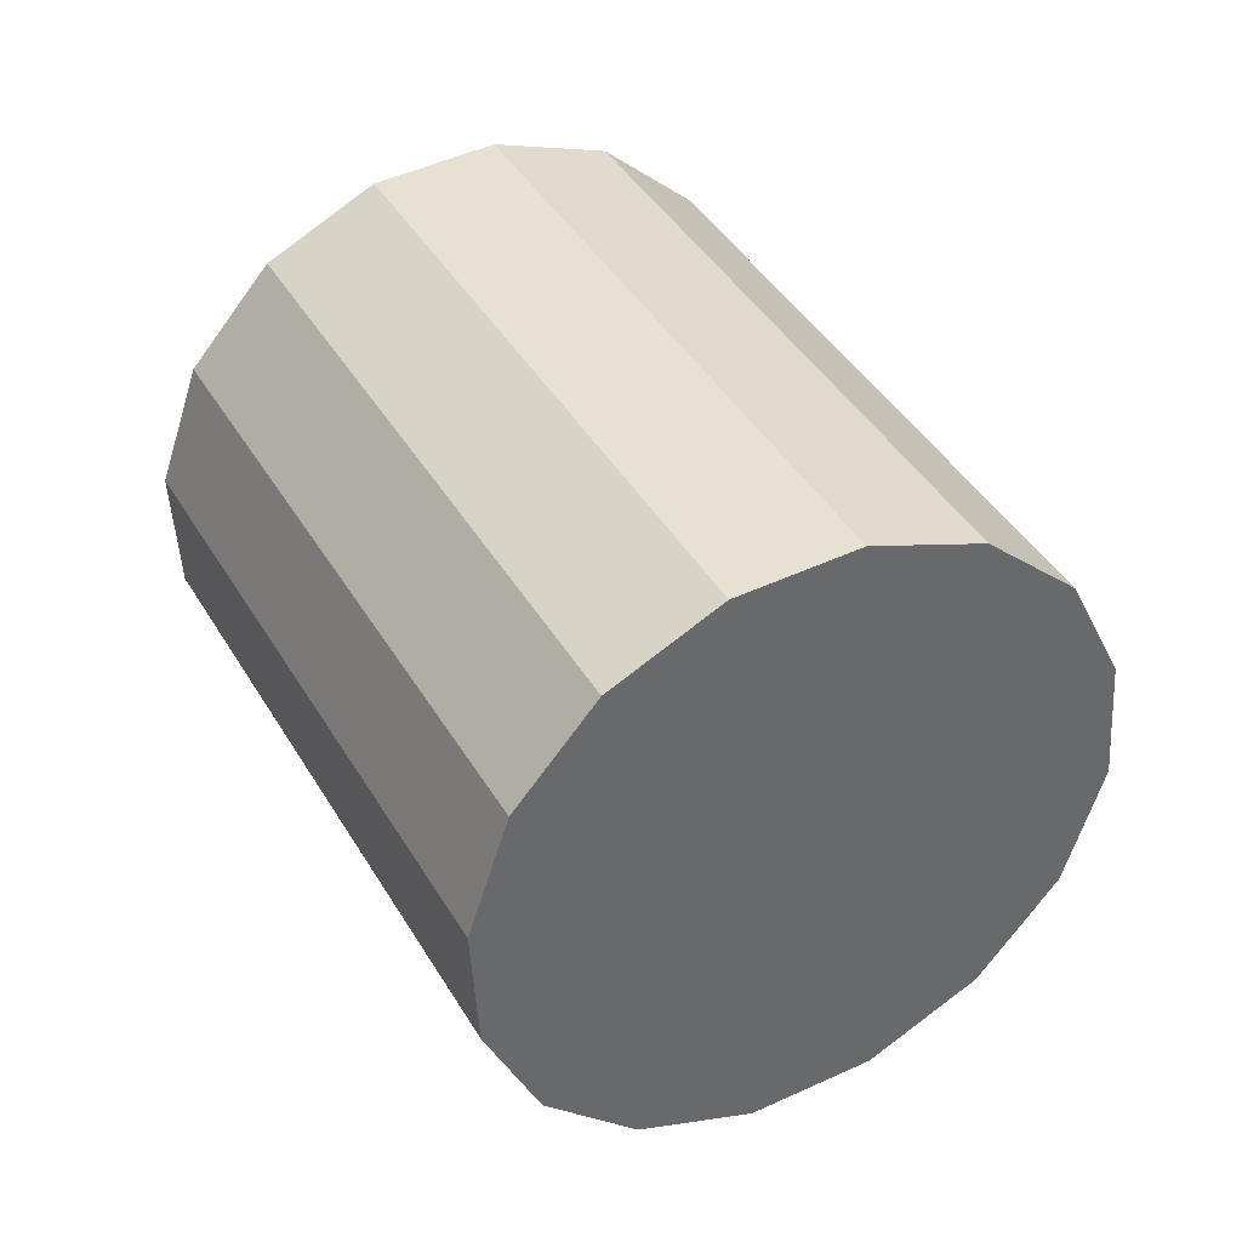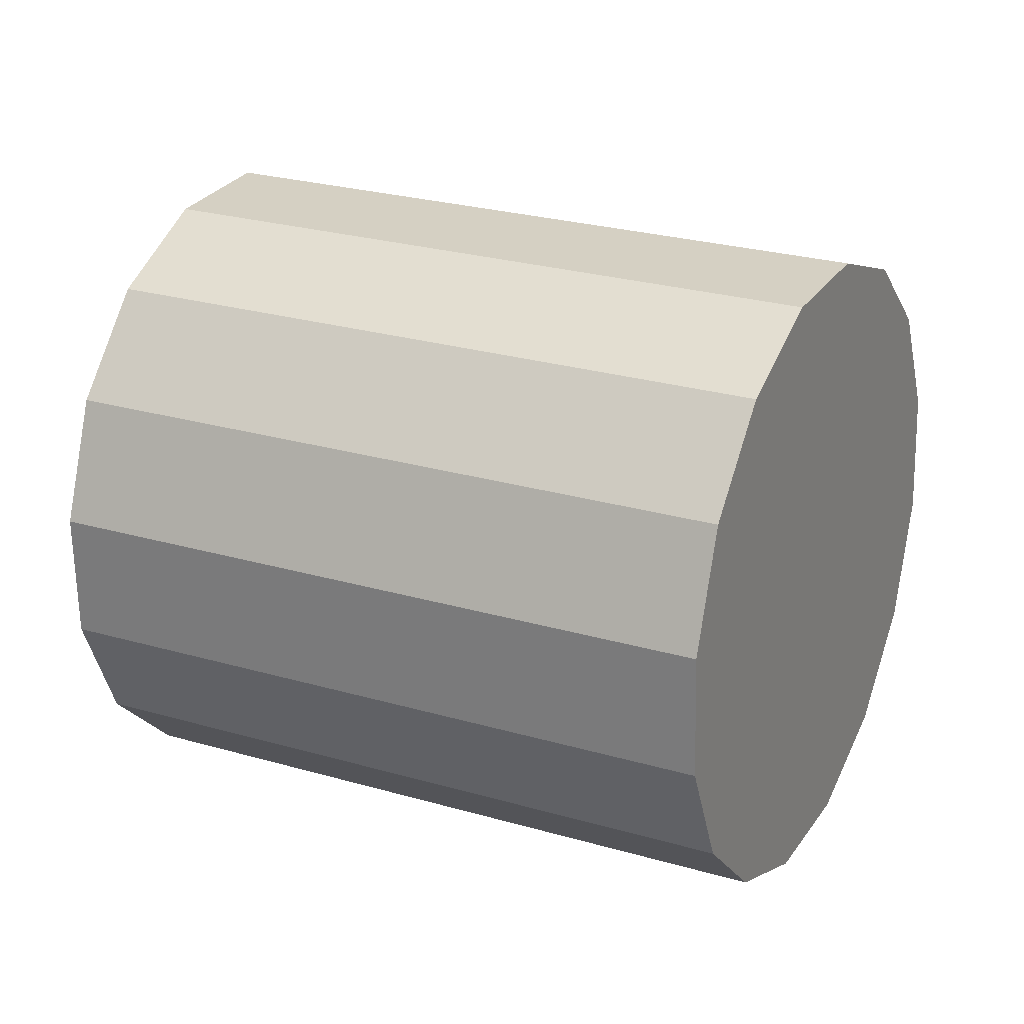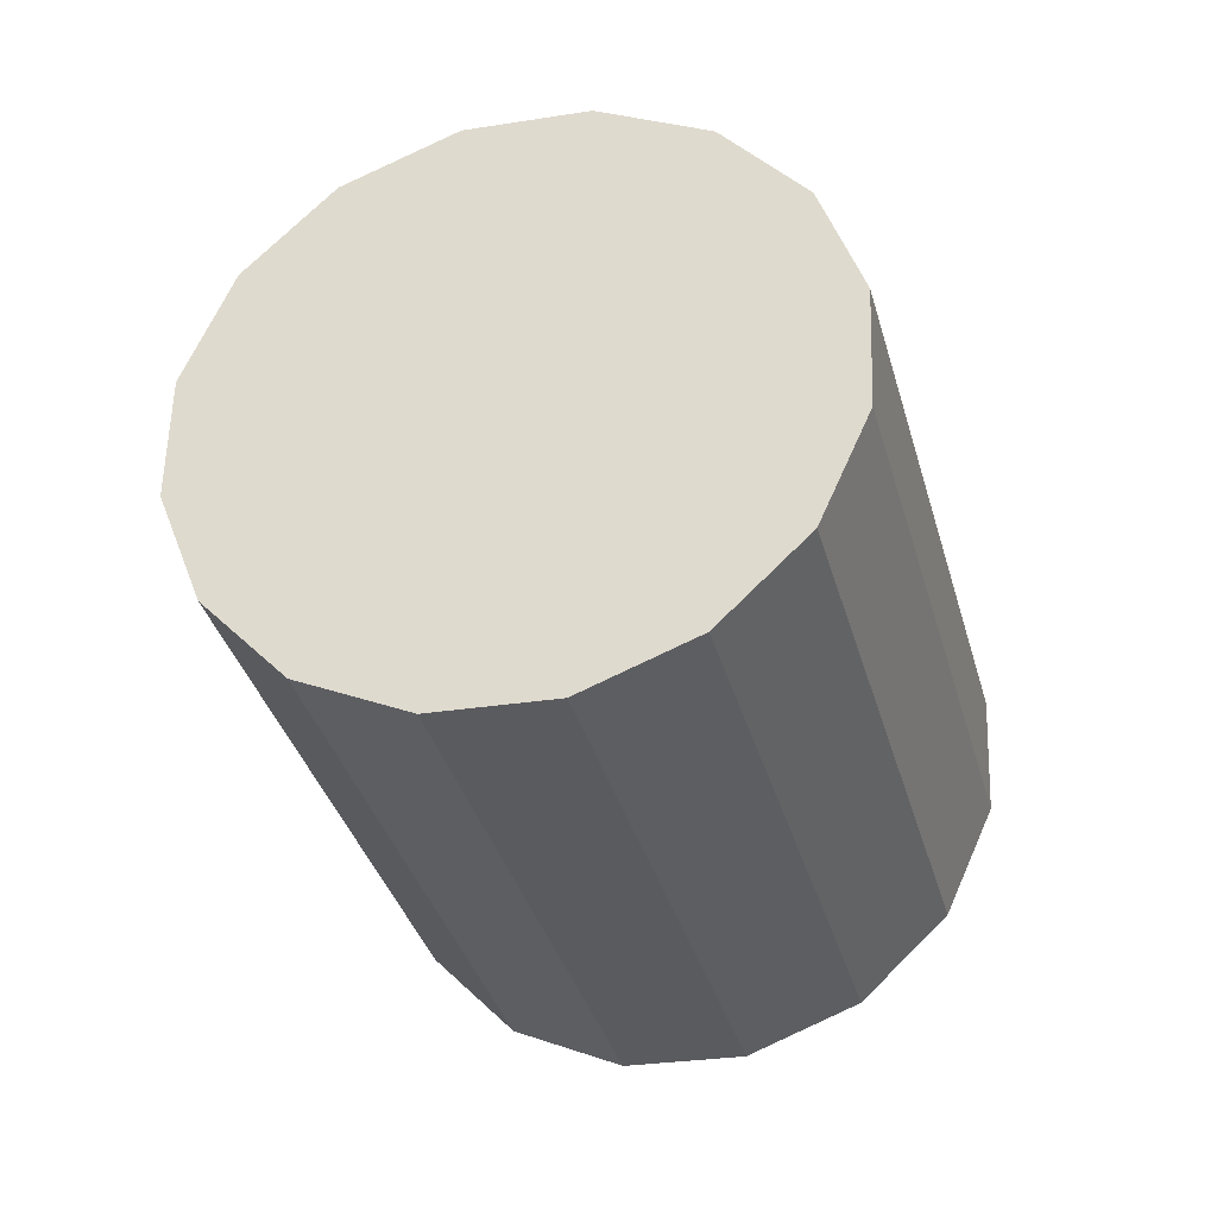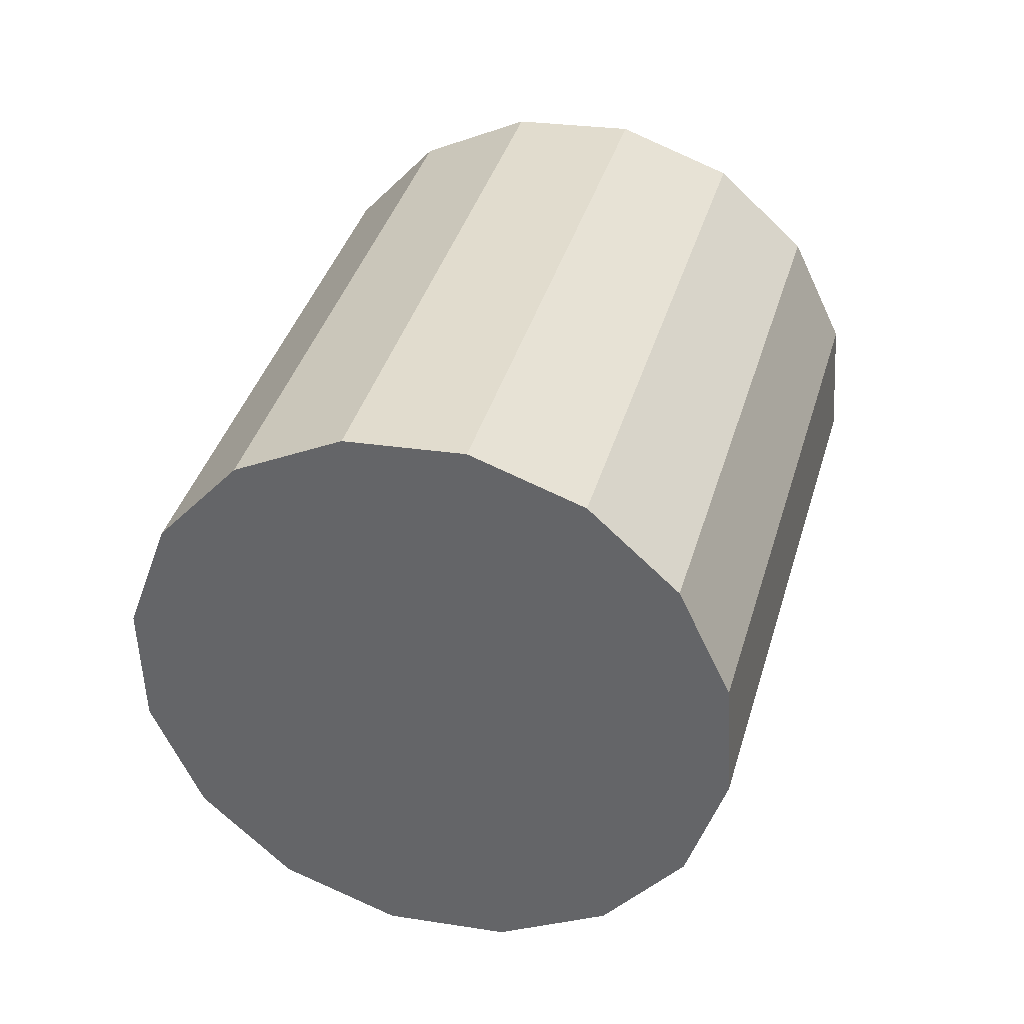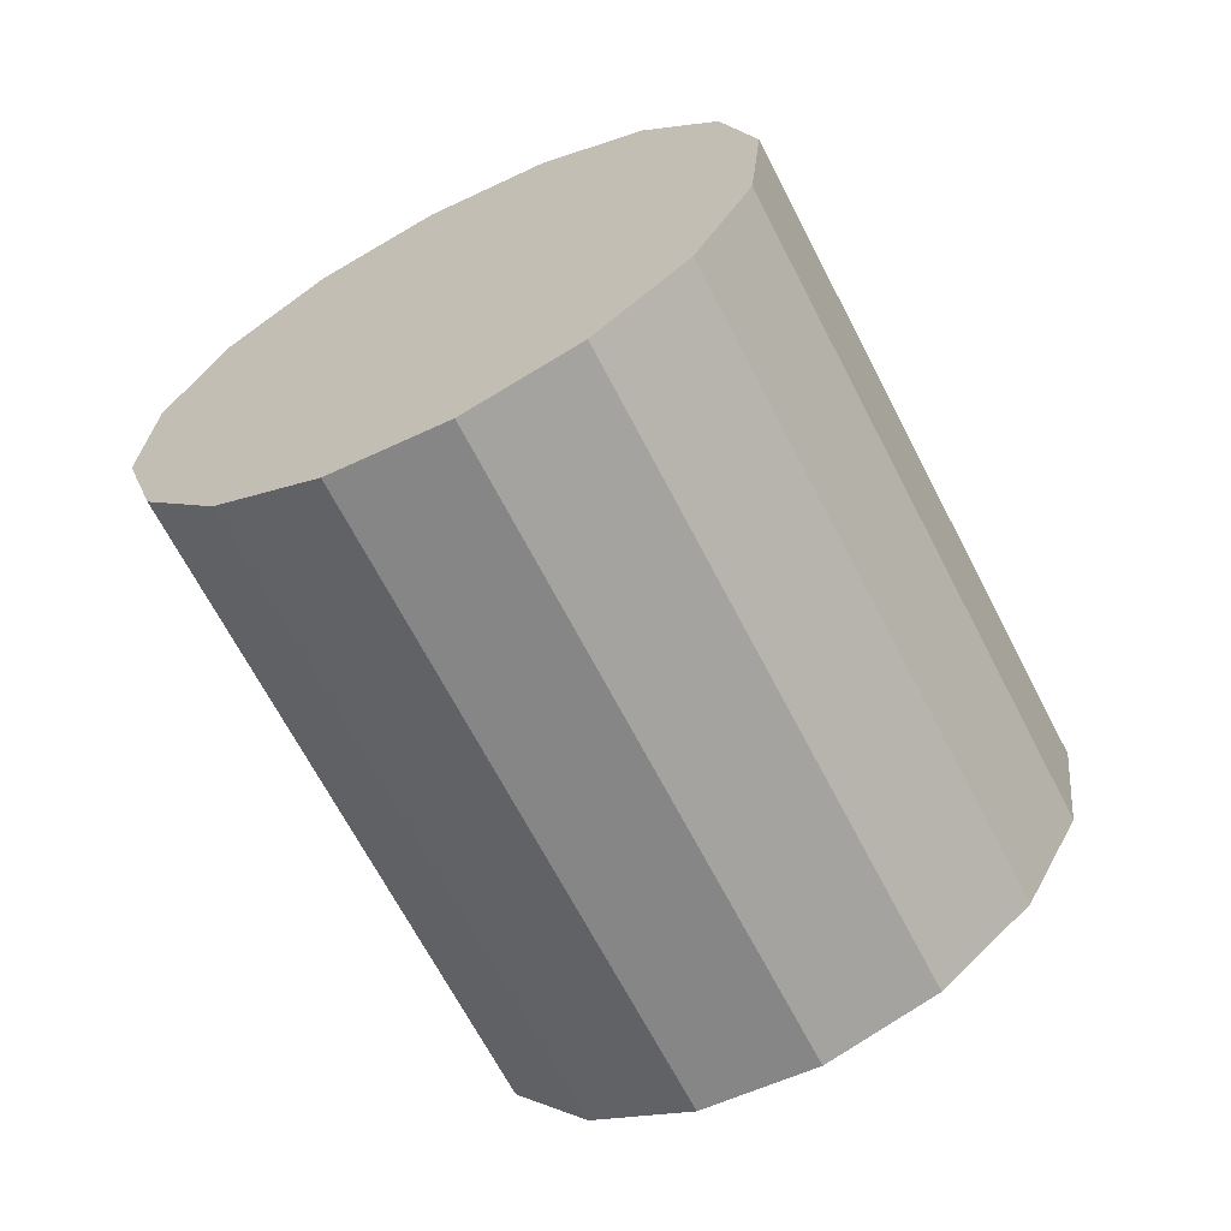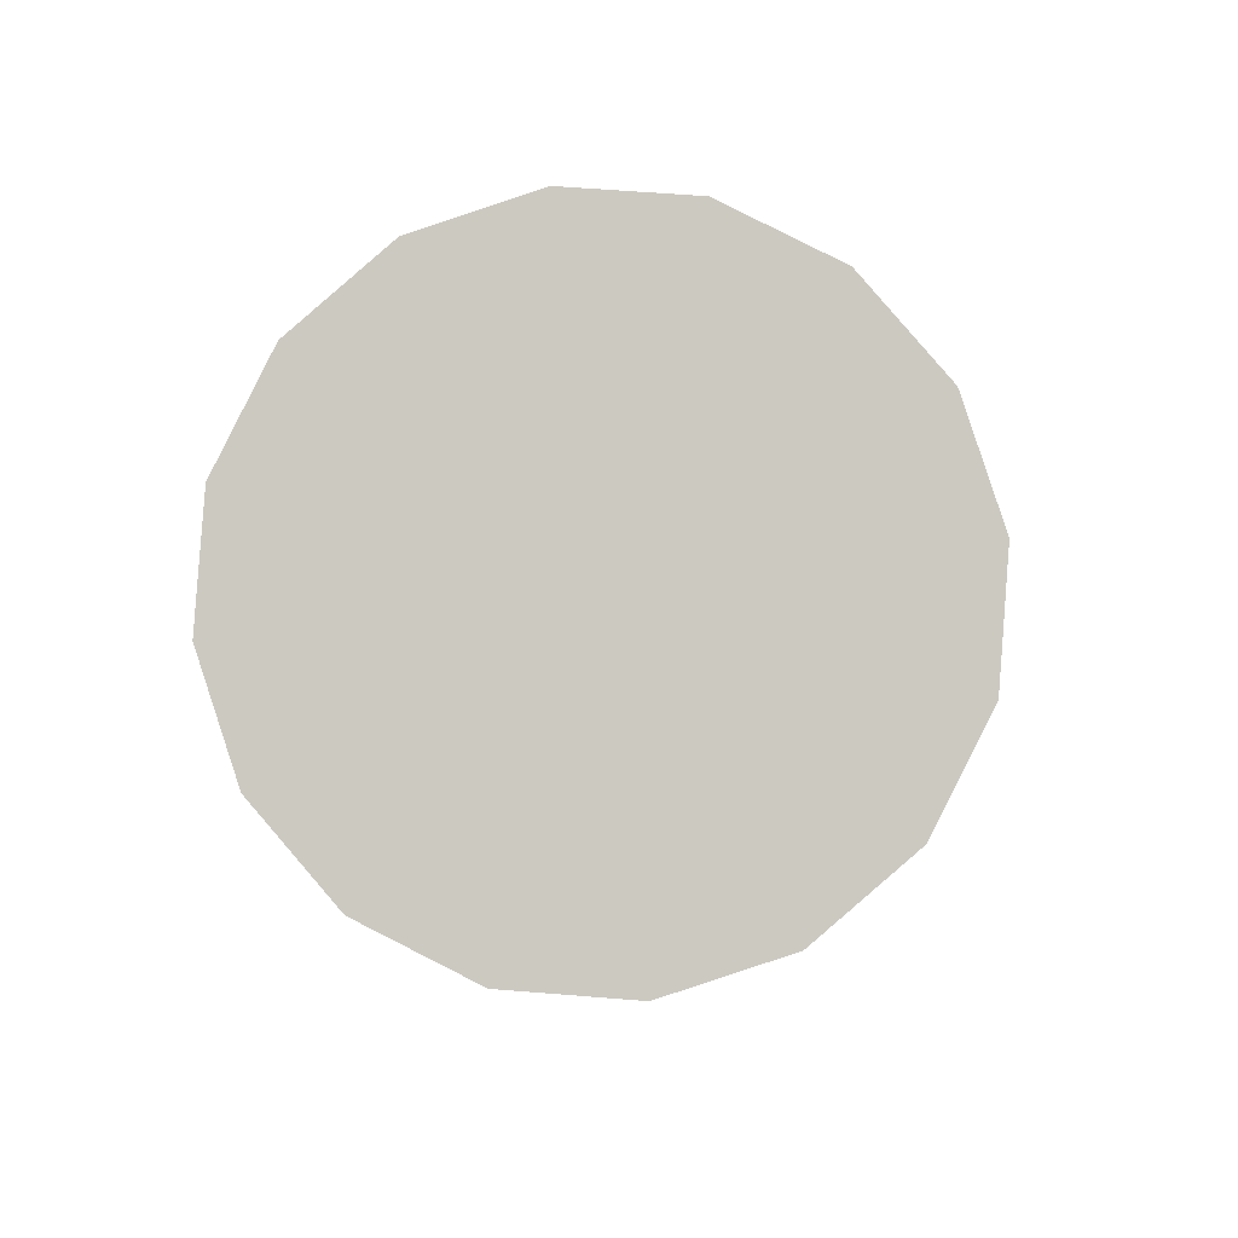
<metadata>
{"format":"obj","ext":"obj","renderer":"f3d","projection":"perspective","resolution":1024,"background":"white","views":[{"elev":-46.2,"azim":46.0,"up":"+Z"},{"elev":-16.3,"azim":-91.5,"up":"+Y"},{"elev":32.6,"azim":-19.5,"up":"+Z"},{"elev":-30.6,"azim":161.8,"up":"+Z"},{"elev":19.2,"azim":27.8,"up":"+Z"},{"elev":-20.5,"azim":-19.5,"up":"+Y"}]}
</metadata>
<code>
o Cylinder.042_Cylinder.1831
v -1.572 0.2142 -0.02126
v -2.295 -0.3611 1.752
v -1.451 0.5222 0.1277
v -2.175 -0.05305 1.901
v -1.219 0.7453 0.2948
v -1.942 0.17 2.068
v -0.9105 0.8494 0.4544
v -1.634 0.2742 2.228
v -0.5724 0.8189 0.5823
v -1.296 0.2436 2.356
v -0.2564 0.6582 0.659
v -0.9797 0.08294 2.433
v -0.01056 0.3919 0.6729
v -0.7338 -0.1834 2.447
v 0.1277 0.06044 0.6218
v -0.5955 -0.5148 2.396
v 0.1374 -0.2856 0.5136
v -0.5858 -0.8608 2.287
v 0.01699 -0.5936 0.3646
v -0.7062 -1.169 2.138
v -0.2152 -0.8167 0.1975
v -0.9384 -1.392 1.971
v -0.5238 -0.9209 0.03791
v -1.247 -1.496 1.812
v -0.8619 -0.8903 -0.09001
v -1.585 -1.466 1.684
v -1.178 -0.7296 -0.1668
v -1.901 -1.305 1.607
v -1.424 -0.4633 -0.1806
v -2.147 -1.039 1.593
v -1.562 -0.1319 -0.1295
v -2.285 -0.7071 1.644
f 2 3 1
f 4 5 3
f 6 7 5
f 8 9 7
f 10 11 9
f 12 13 11
f 14 15 13
f 16 17 15
f 17 20 19
f 20 21 19
f 22 23 21
f 24 25 23
f 25 28 27
f 28 29 27
f 6 30 22
f 30 31 29
f 32 1 31
f 31 7 15
f 2 4 3
f 4 6 5
f 6 8 7
f 8 10 9
f 10 12 11
f 12 14 13
f 14 16 15
f 16 18 17
f 17 18 20
f 20 22 21
f 22 24 23
f 24 26 25
f 25 26 28
f 28 30 29
f 6 4 2
f 2 32 30
f 30 28 26
f 26 24 22
f 22 20 18
f 18 16 14
f 14 12 10
f 10 8 6
f 6 2 30
f 30 26 22
f 22 18 14
f 14 10 22
f 10 6 22
f 30 32 31
f 32 2 1
f 31 1 7
f 1 3 7
f 3 5 7
f 7 9 15
f 9 11 15
f 11 13 15
f 15 17 23
f 17 19 23
f 19 21 23
f 23 25 27
f 27 29 31
f 23 27 15
f 27 31 15

</code>
